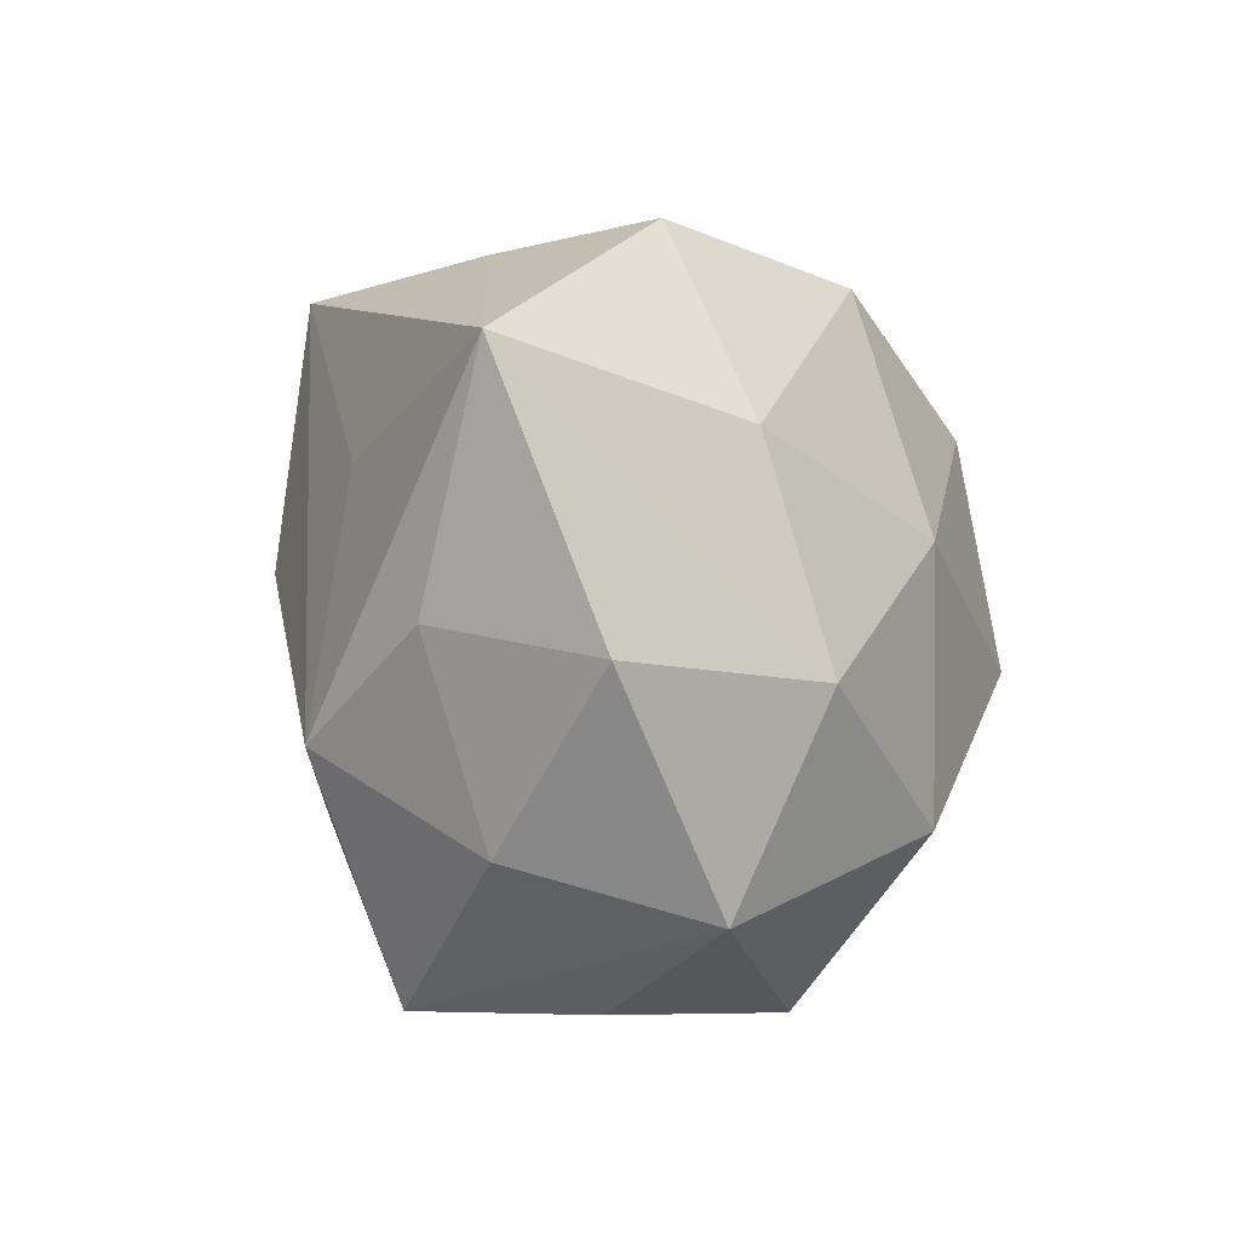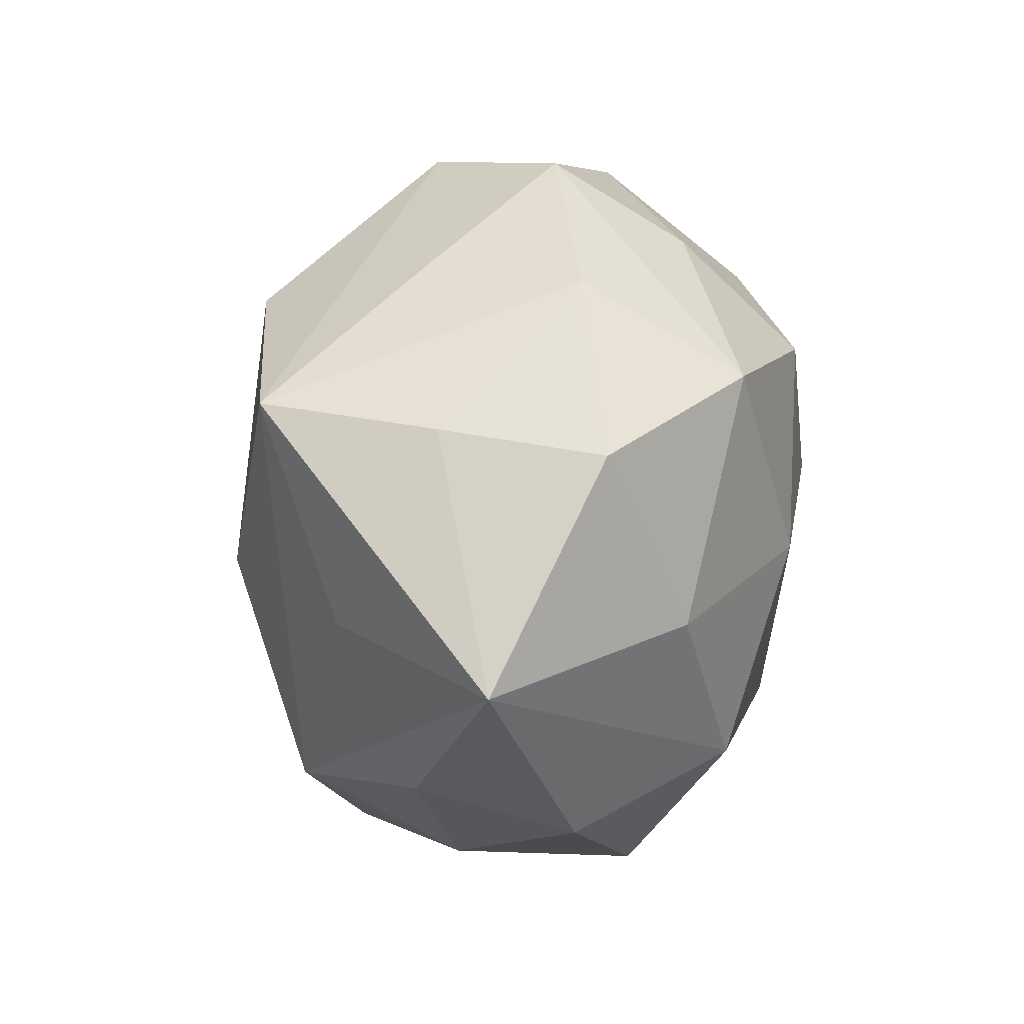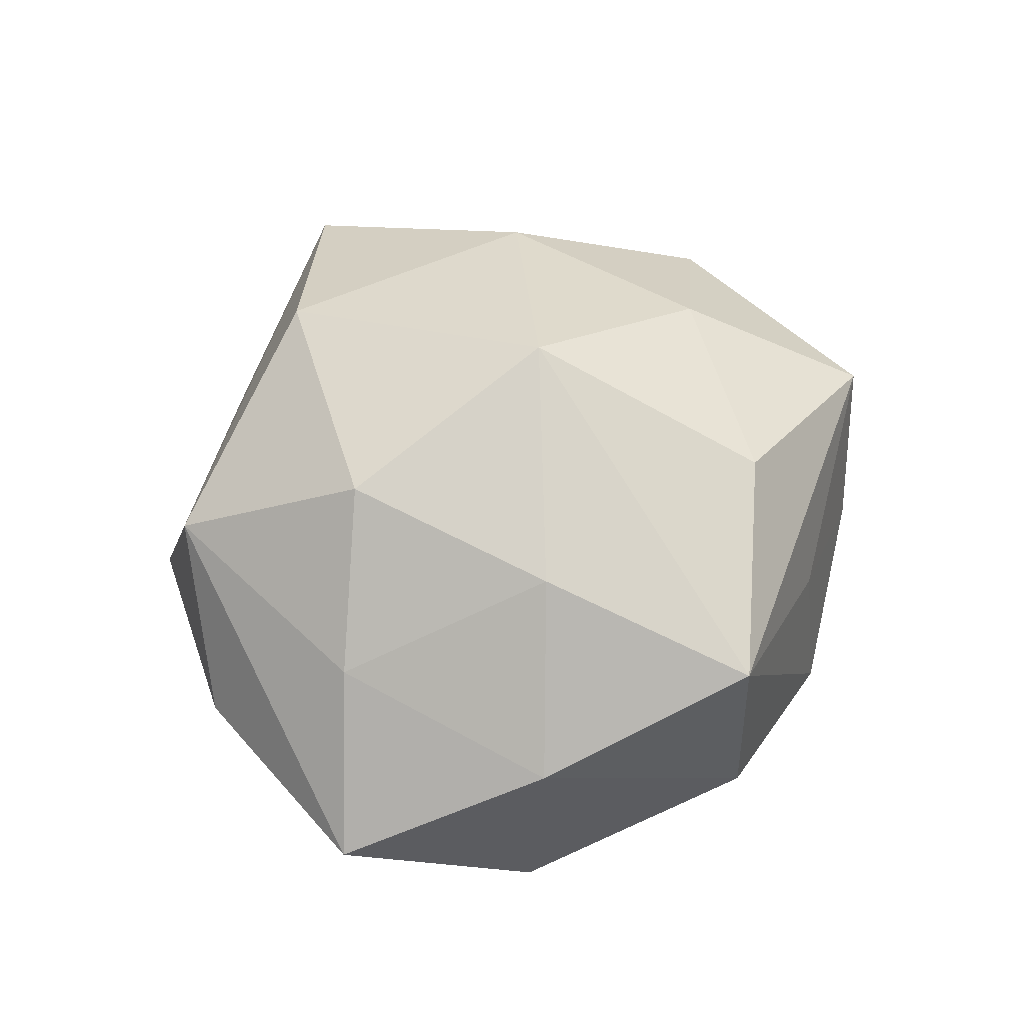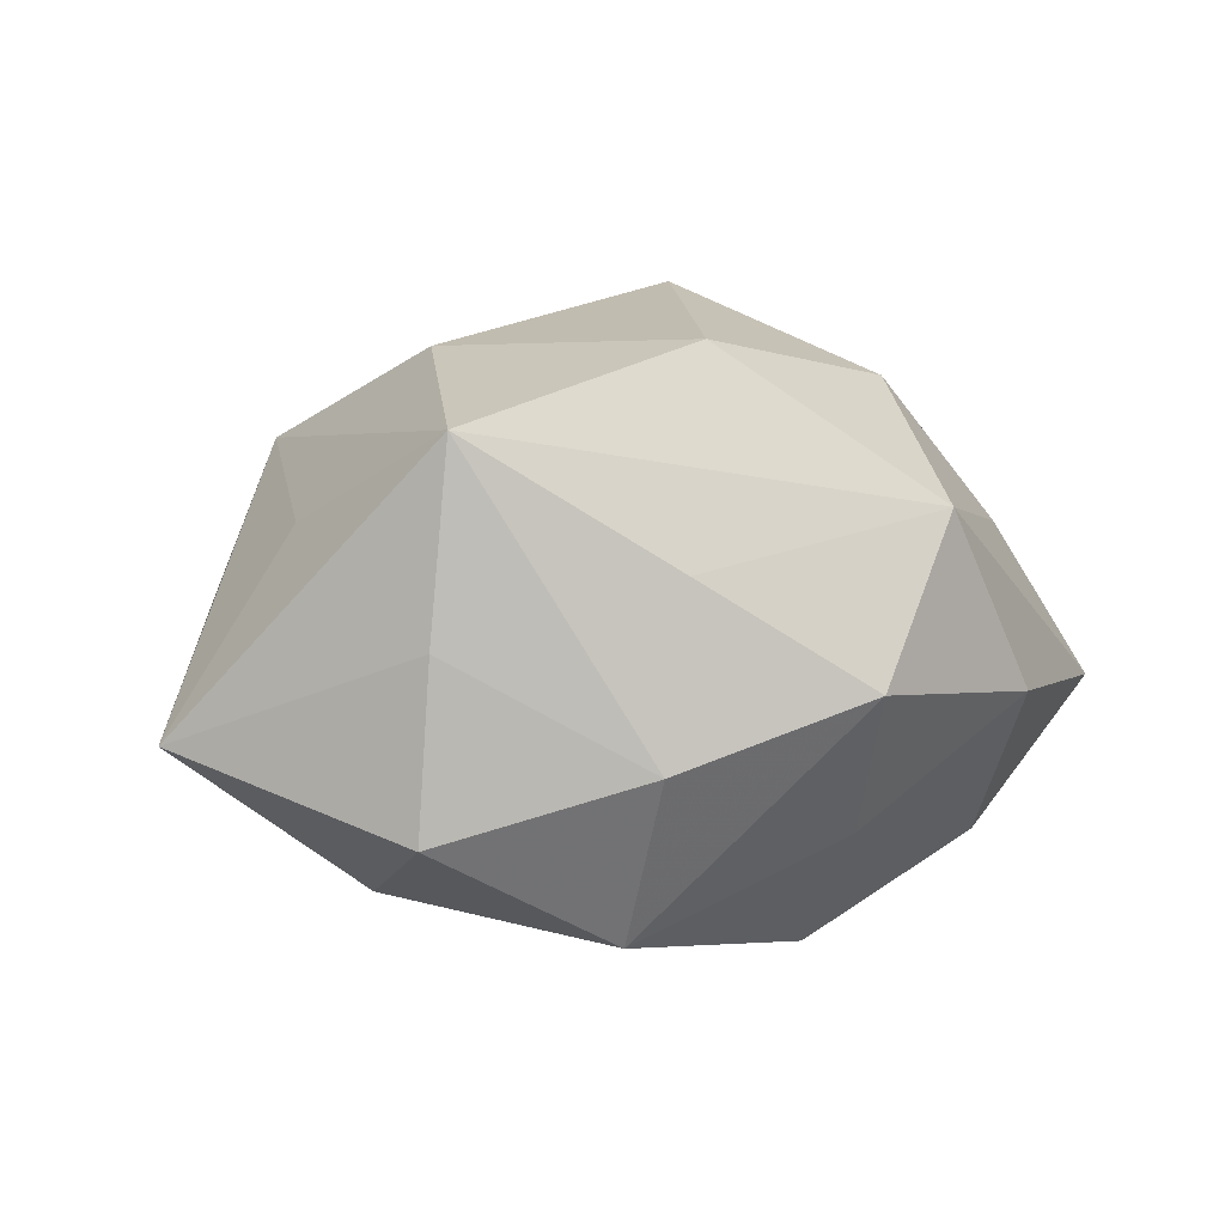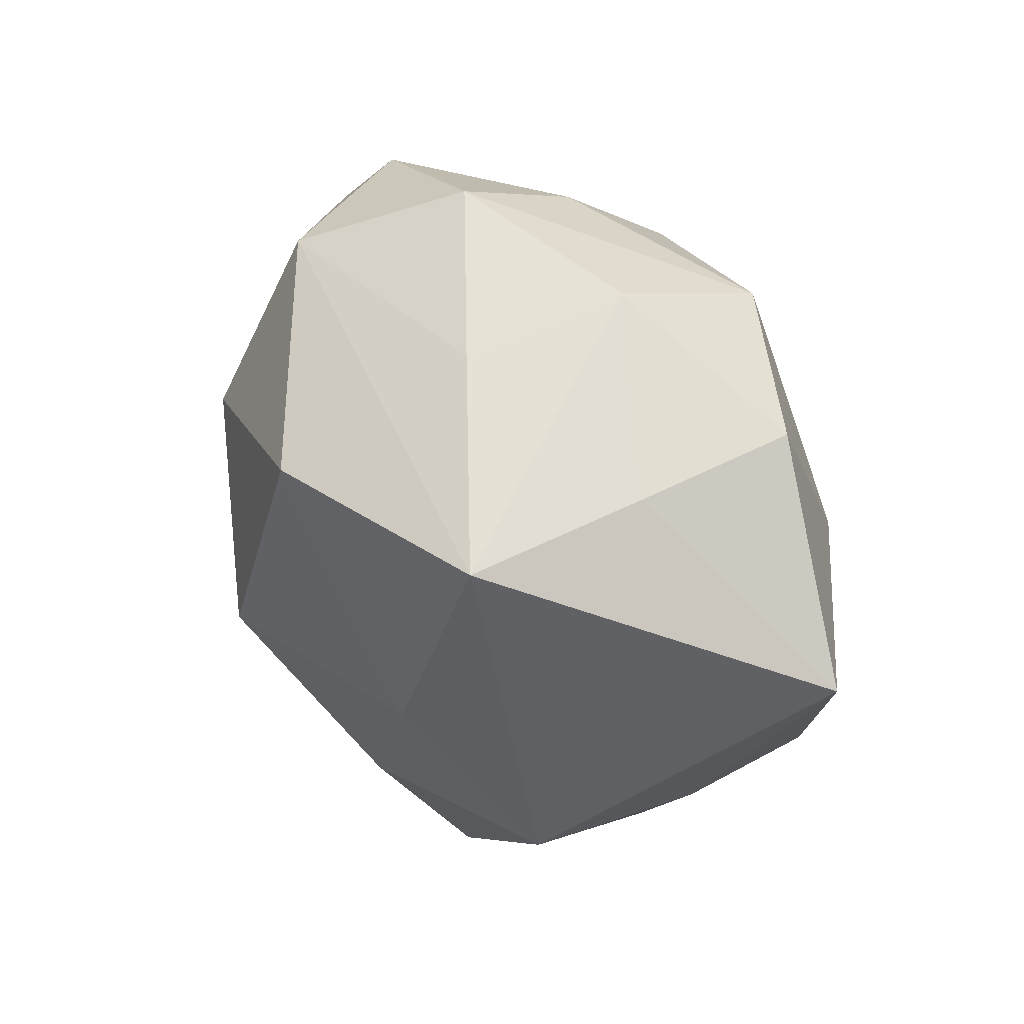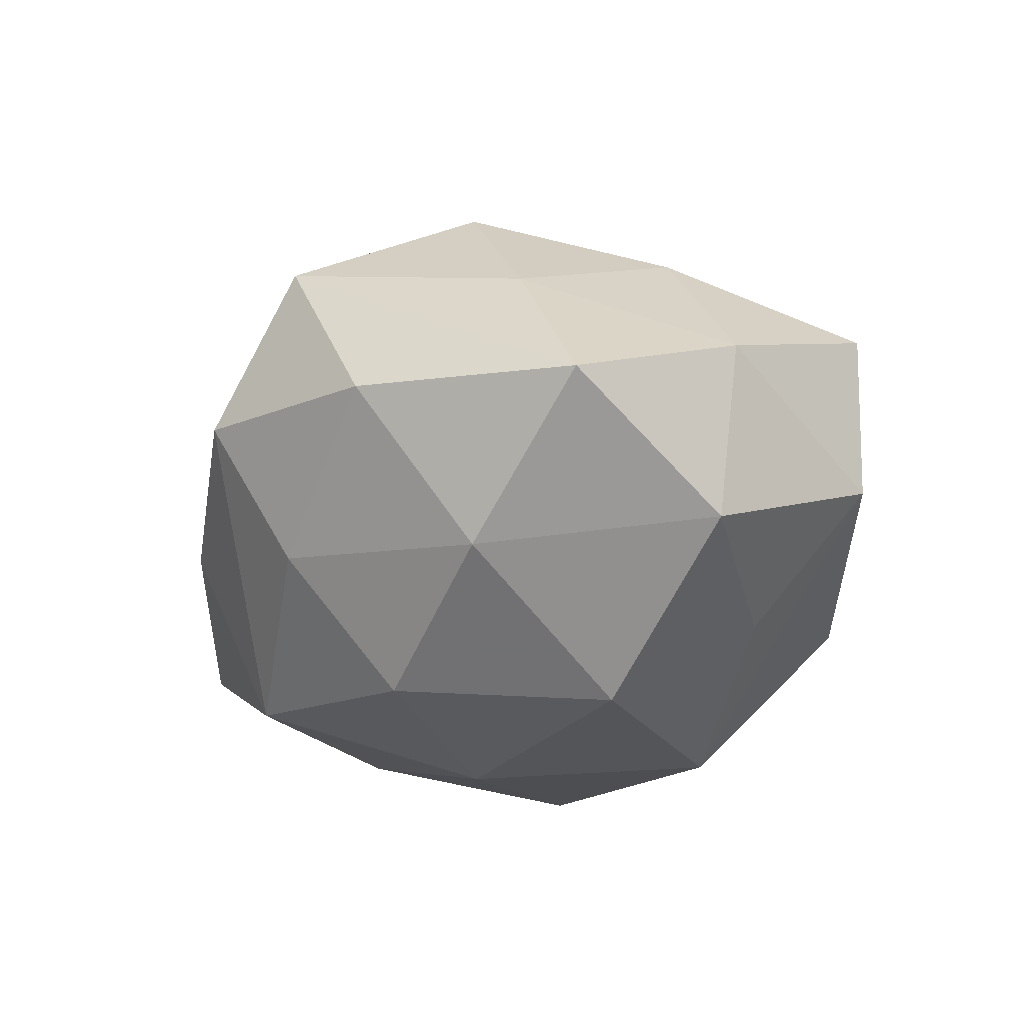
<metadata>
{"format":"obj","ext":"obj","renderer":"f3d","projection":"perspective","resolution":1024,"background":"white","views":[{"elev":-15.3,"azim":113.2,"up":"+Y"},{"elev":35.2,"azim":102.5,"up":"+Y"},{"elev":44.9,"azim":-80.7,"up":"+Z"},{"elev":9.0,"azim":161.5,"up":"+Z"},{"elev":48.9,"azim":55.9,"up":"+Y"},{"elev":-25.8,"azim":-110.1,"up":"+Z"}]}
</metadata>
<code>
v -0.001615 -0.02819 -0.03653
v 0.04341 0.009528 0.01604
v -0.03935 0.03706 -0.004253
v 0.005645 0.004257 -0.03985
v -0.013 -0.03551 0.03077
v 0.03152 0.03493 0.02885
v 0.006185 0.04361 0.01255
v -0.01154 -0.04498 0.007319
v -0.0001069 0.03138 0.03809
v 0.03417 0.03604 0.004115
v -0.03558 -0.01005 0.02631
v -0.02545 -0.0263 -0.0238
v -0.04932 -0.01023 -0.01985
v 0.06126 0.01546 -0.008662
v -0.05951 0.01401 -0.007336
v -0.01472 0.05029 -0.0009903
v 0.04953 -0.01189 0.004249
v -0.008414 -0.004704 0.04337
v -0.04474 0.01604 0.01353
v -0.03962 -0.03808 0.01703
v -0.02849 0.0171 0.03237
v 0.02447 -0.04242 -0.02115
v 0.0252 0.003816 0.03622
v -0.02633 0.04271 0.01898
v -0.008593 -0.04717 -0.01594
v 0.01787 -0.04825 0.0215
v -0.01595 0.02369 -0.03662
v 0.01408 -0.02341 0.03424
v 0.03486 0.01054 -0.02938
v -0.03806 -0.03801 -0.006645
v 0.01268 -0.04925 -0.001226
v -0.05168 -0.01247 0.00506
v 0.03578 0.03624 -0.01829
v 0.01088 0.03476 -0.03215
v 0.03598 -0.03538 0.001906
v 0.03937 -0.02136 0.02328
v -0.01611 0.03925 -0.01943
v 0.00994 0.04599 -0.009693
v 0.02691 -0.01706 -0.03484
v -0.04014 0.02098 -0.02488
v -0.0269 -0.00363 -0.03829
v 0.04744 -0.01751 -0.01726
f 9 21 18
f 9 18 23
f 9 23 6
f 6 23 36
f 12 13 41
f 36 26 35
f 12 41 1
f 20 18 11
f 11 18 21
f 21 19 11
f 29 34 33
f 29 14 39
f 33 14 29
f 27 34 4
f 4 41 27
f 4 29 39
f 34 29 4
f 39 1 4
f 4 1 41
f 10 14 33
f 10 6 14
f 36 14 2
f 2 6 36
f 14 6 2
f 40 13 15
f 40 41 13
f 27 41 40
f 5 18 20
f 20 26 5
f 28 23 18
f 18 5 28
f 28 5 26
f 36 23 28
f 28 26 36
f 17 14 36
f 36 35 17
f 31 25 22
f 22 26 31
f 22 35 26
f 22 1 39
f 22 25 1
f 30 25 20
f 30 13 12
f 12 1 30
f 1 25 30
f 31 26 8
f 8 25 31
f 8 26 20
f 20 25 8
f 32 19 15
f 32 11 19
f 20 11 32
f 15 13 32
f 32 30 20
f 13 30 32
f 39 14 42
f 42 22 39
f 35 22 42
f 14 17 42
f 42 17 35
f 9 6 24
f 24 21 9
f 24 19 21
f 15 19 24
f 6 10 38
f 38 10 33
f 33 34 38
f 34 16 38
f 37 34 27
f 37 16 34
f 27 40 37
f 15 24 3
f 3 24 16
f 3 40 15
f 3 37 40
f 16 37 3
f 6 38 7
f 7 38 16
f 7 24 6
f 16 24 7

</code>
